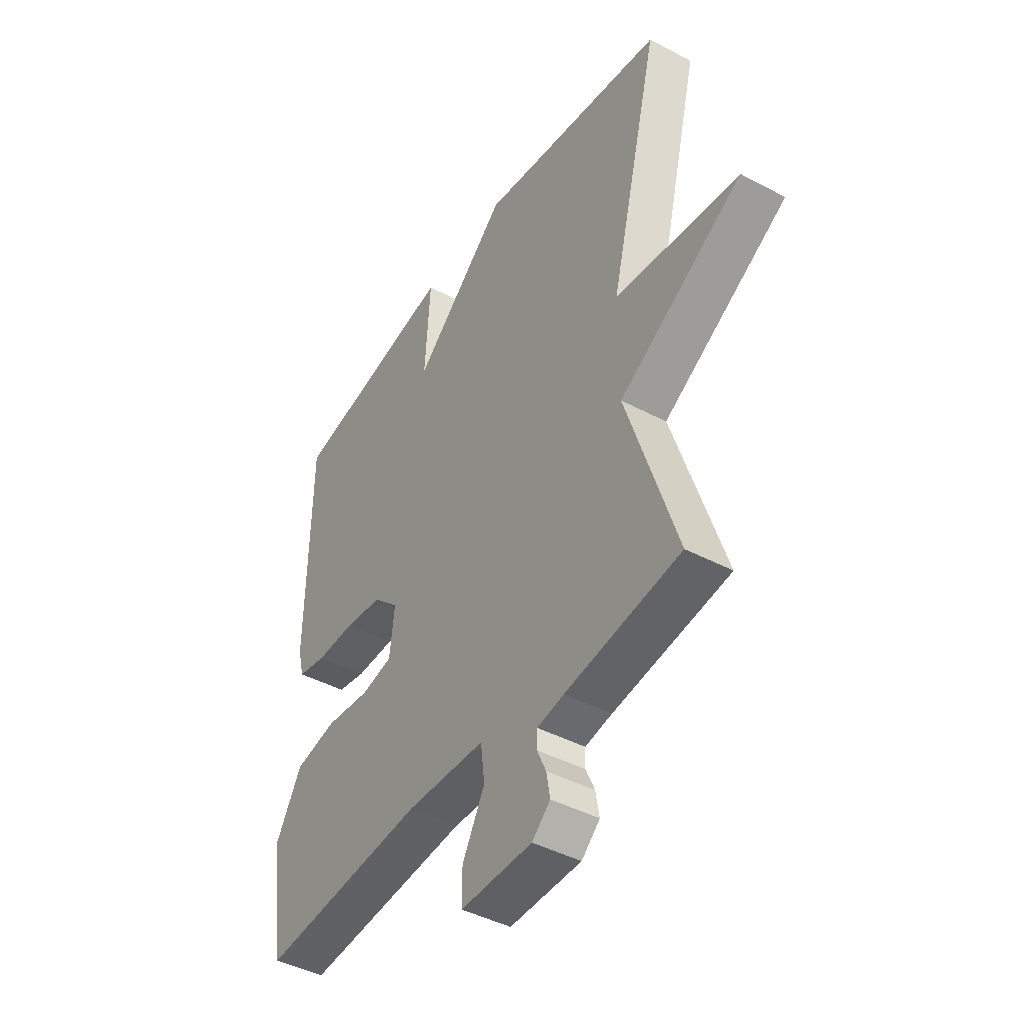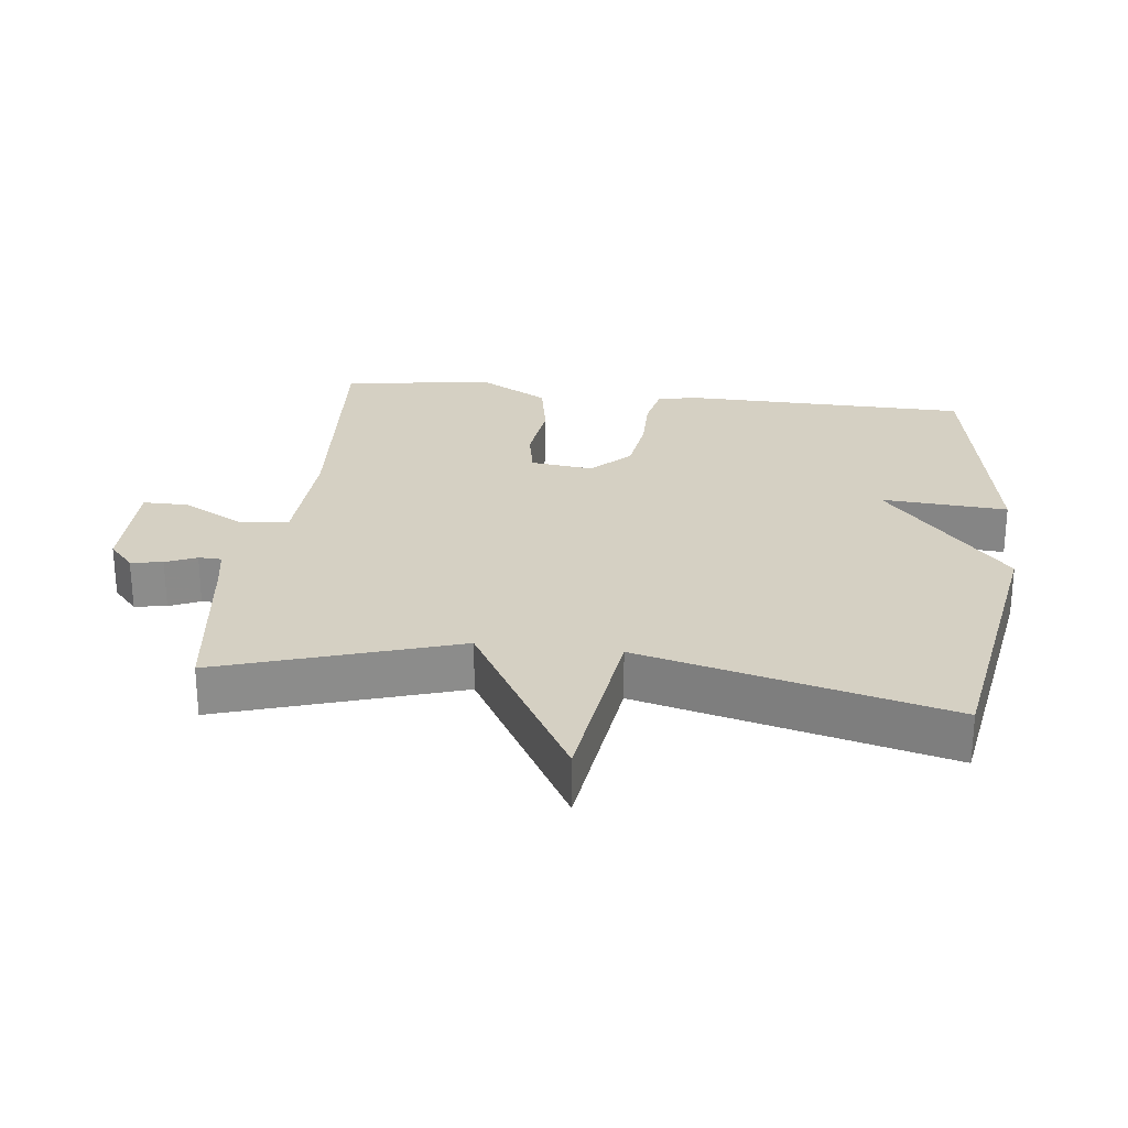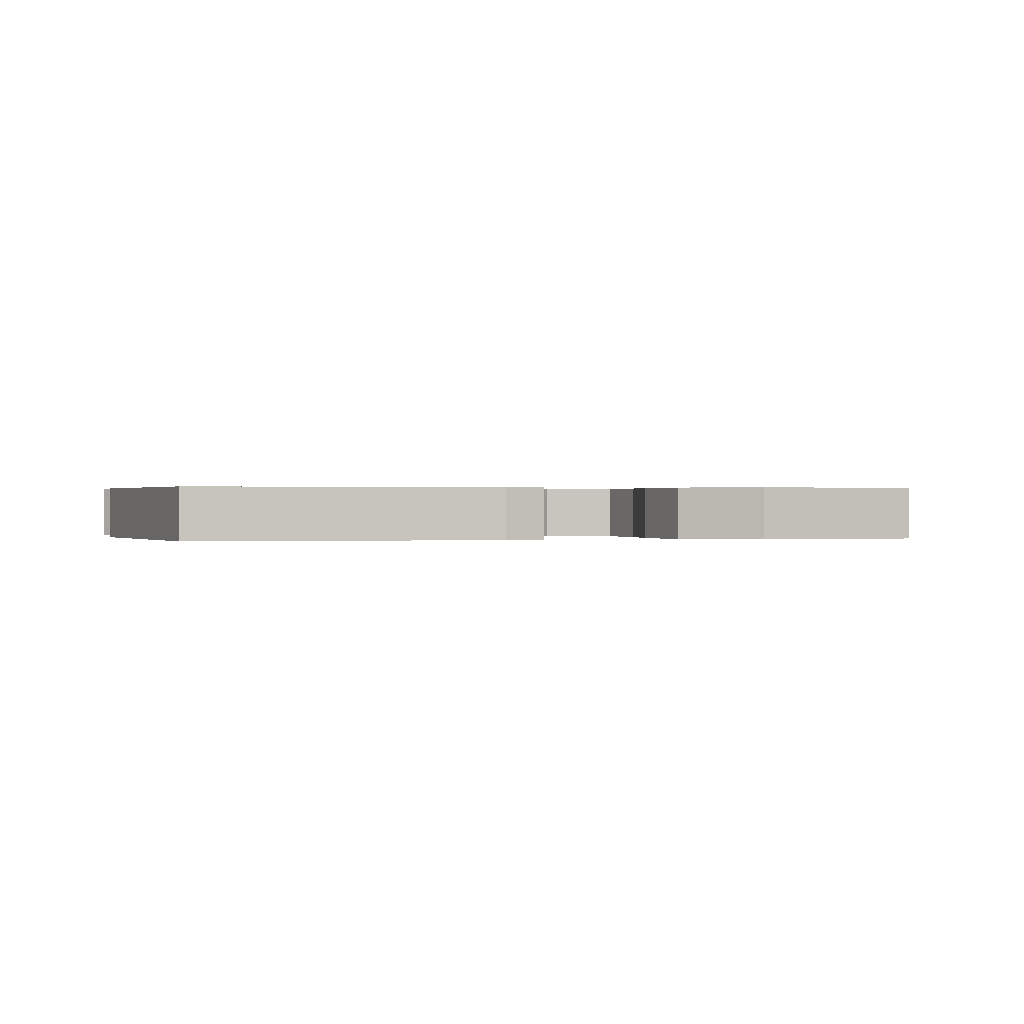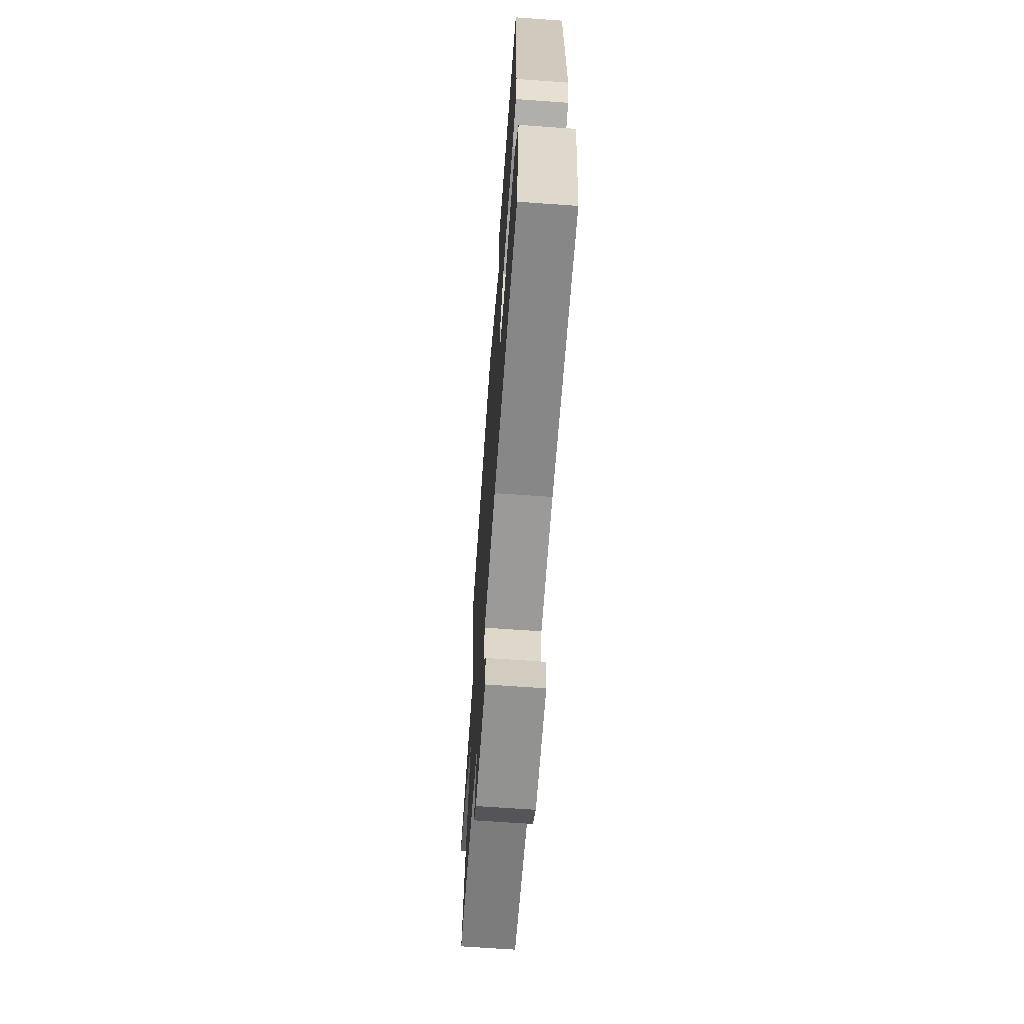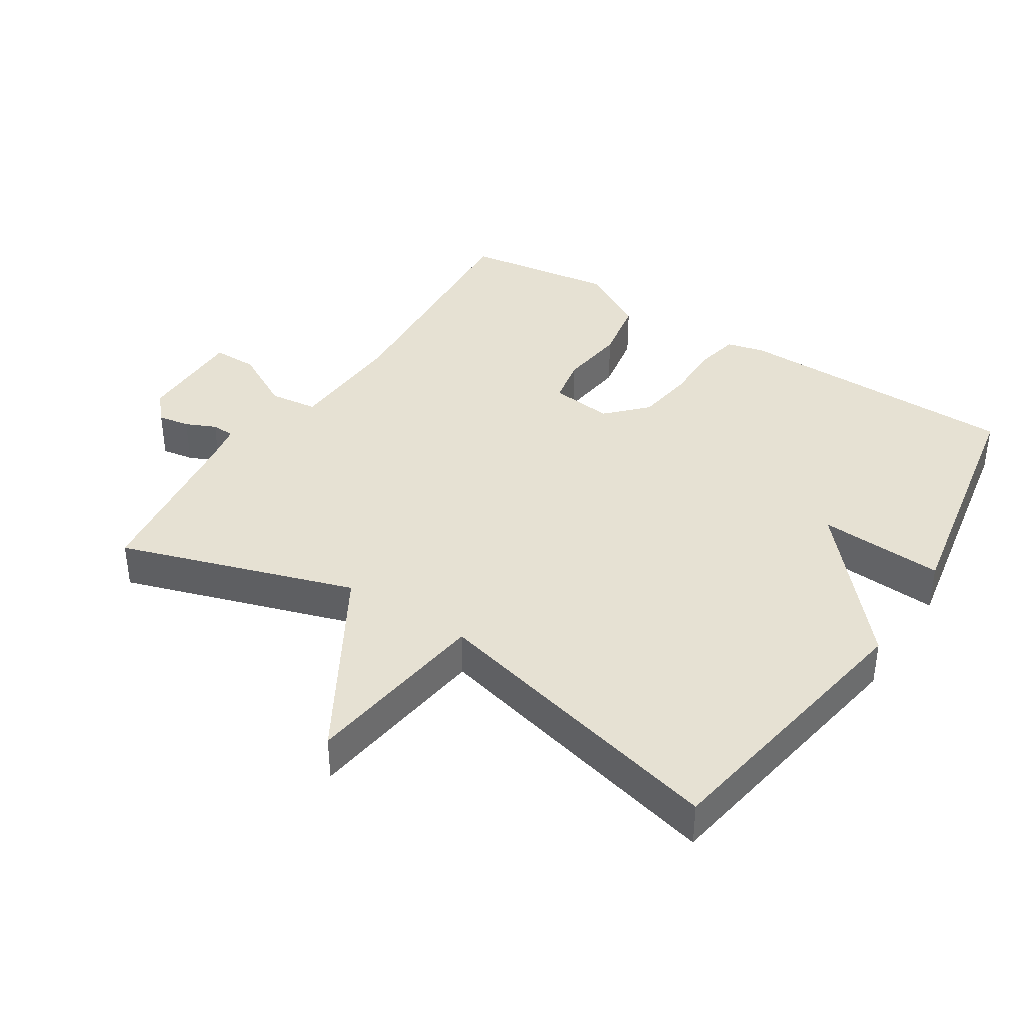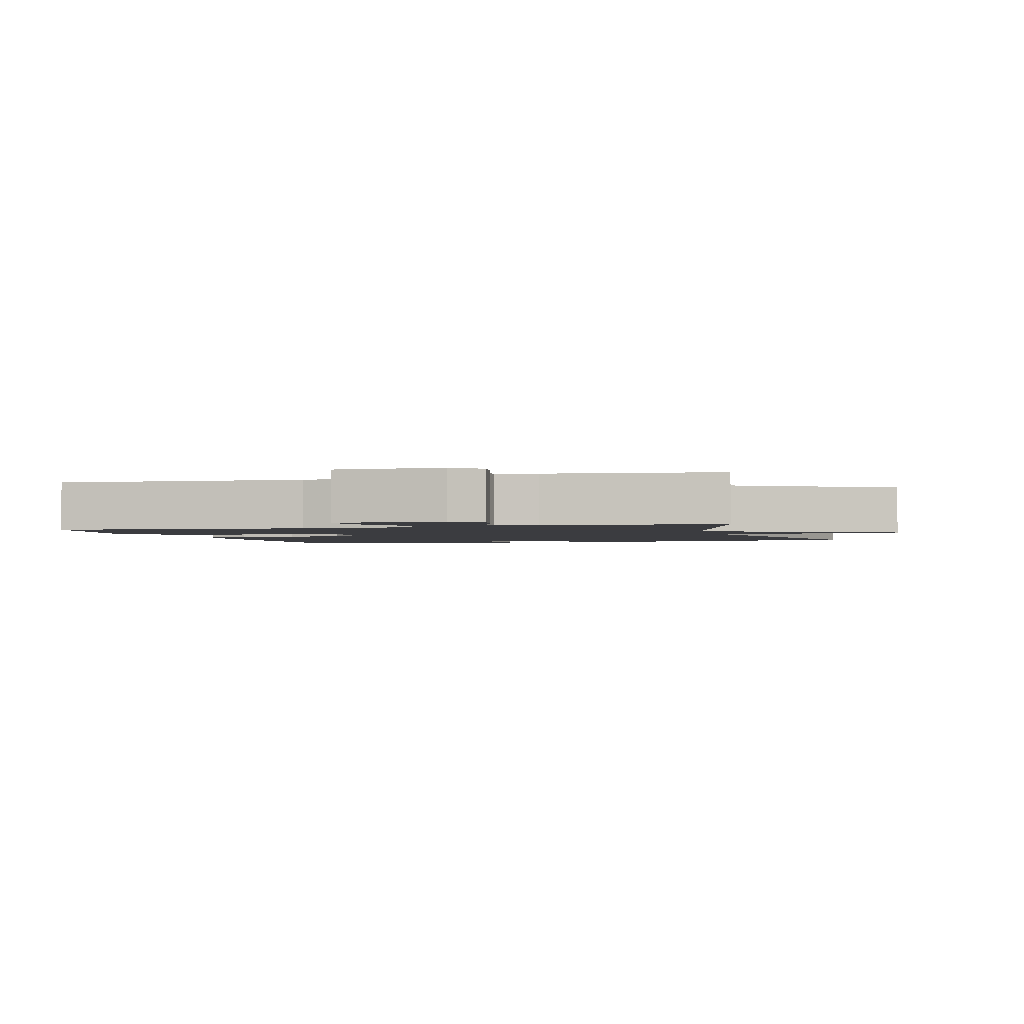
<metadata>
{"format":"obj","ext":"obj","renderer":"f3d","projection":"perspective","resolution":1024,"background":"white","views":[{"elev":-43.8,"azim":-121.9,"up":"+Z"},{"elev":26.2,"azim":-83.0,"up":"+Y"},{"elev":0.2,"azim":76.6,"up":"+Y"},{"elev":-66.7,"azim":85.9,"up":"+Z"},{"elev":38.8,"azim":-57.2,"up":"+Y"},{"elev":-2.0,"azim":-163.6,"up":"+Y"}]}
</metadata>
<code>
v -0.5 0.07 -0.5
v -0.388 0.07 -0.152
v -0.667 0.07 0.012
v -0.388 0.07 0.048
v -0.5 0.07 0.5
v -0.076 0.07 0.569
v 0.136 0.07 0.383
v 0.124 0.07 0.569
v 0.5 0.07 0.5
v 0.506 0.07 0.074
v 0.492 0.07 0.018
v 0.428 0.07 0.005
v 0.341 0.07 0.006
v 0.255 0.07 -0.006
v 0.198 0.07 -0.061
v 0.209 0.07 -0.154
v 0.28 0.07 -0.168
v 0.379 0.07 -0.156
v 0.474 0.07 -0.174
v 0.532 0.07 -0.276
v 0.5 0.07 -0.5
v 0.128 0.07 -0.472
v -0.049 0.07 -0.48
v -0.058 0.07 -0.552
v -0.008 0.07 -0.644
v -0.008 0.07 -0.711
v -0.168 0.07 -0.71
v -0.209 0.07 -0.673
v -0.201 0.07 -0.626
v -0.181 0.07 -0.581
v -0.182 0.07 -0.547
v -0.242 0.07 -0.536
v -0.5 0 -0.5
v -0.388 0 -0.152
v -0.667 0 0.012
v -0.388 0 0.048
v -0.5 0 0.5
v -0.076 0 0.569
v 0.136 0 0.383
v 0.124 0 0.569
v 0.5 0 0.5
v 0.506 0 0.074
v 0.492 0 0.018
v 0.428 0 0.005
v 0.341 0 0.006
v 0.255 0 -0.006
v 0.198 0 -0.061
v 0.209 0 -0.154
v 0.28 0 -0.168
v 0.379 0 -0.156
v 0.474 0 -0.174
v 0.532 0 -0.276
v 0.5 0 -0.5
v 0.128 0 -0.472
v -0.049 0 -0.48
v -0.058 0 -0.552
v -0.008 0 -0.644
v -0.008 0 -0.711
v -0.168 0 -0.71
v -0.209 0 -0.673
v -0.201 0 -0.626
v -0.181 0 -0.581
v -0.182 0 -0.547
v -0.242 0 -0.536
f 28 29 30
f 27 28 30
f 26 27 30
f 25 26 30
f 24 25 30
f 23 24 30 31
f 20 21 22
f 19 20 22
f 18 19 22
f 17 18 22
f 16 17 22 23
f 23 31 32
f 16 23 32
f 15 16 32
f 11 12 13
f 10 11 13
f 9 10 13
f 8 9 13
f 7 8 13
f 7 13 14
f 6 7 14
f 5 6 14
f 4 5 14
f 4 14 15
f 3 4 15
f 2 3 15
f 1 2 15 32
f 62 61 60
f 62 60 59
f 62 59 58
f 62 58 57
f 62 57 56
f 63 62 56 55
f 54 53 52
f 54 52 51
f 54 51 50
f 54 50 49
f 55 54 49 48
f 64 63 55
f 64 55 48
f 64 48 47
f 45 44 43
f 45 43 42
f 45 42 41
f 45 41 40
f 45 40 39
f 46 45 39
f 46 39 38
f 46 38 37
f 46 37 36
f 47 46 36
f 47 36 35
f 47 35 34
f 64 47 34 33
f 1 33 34 2
f 2 34 35 3
f 3 35 36 4
f 4 36 37 5
f 5 37 38 6
f 6 38 39 7
f 7 39 40 8
f 8 40 41 9
f 9 41 42 10
f 10 42 43 11
f 11 43 44 12
f 12 44 45 13
f 13 45 46 14
f 14 46 47 15
f 15 47 48 16
f 16 48 49 17
f 17 49 50 18
f 18 50 51 19
f 19 51 52 20
f 20 52 53 21
f 21 53 54 22
f 22 54 55 23
f 23 55 56 24
f 24 56 57 25
f 25 57 58 26
f 26 58 59 27
f 27 59 60 28
f 28 60 61 29
f 29 61 62 30
f 30 62 63 31
f 31 63 64 32
f 32 64 33 1

</code>
